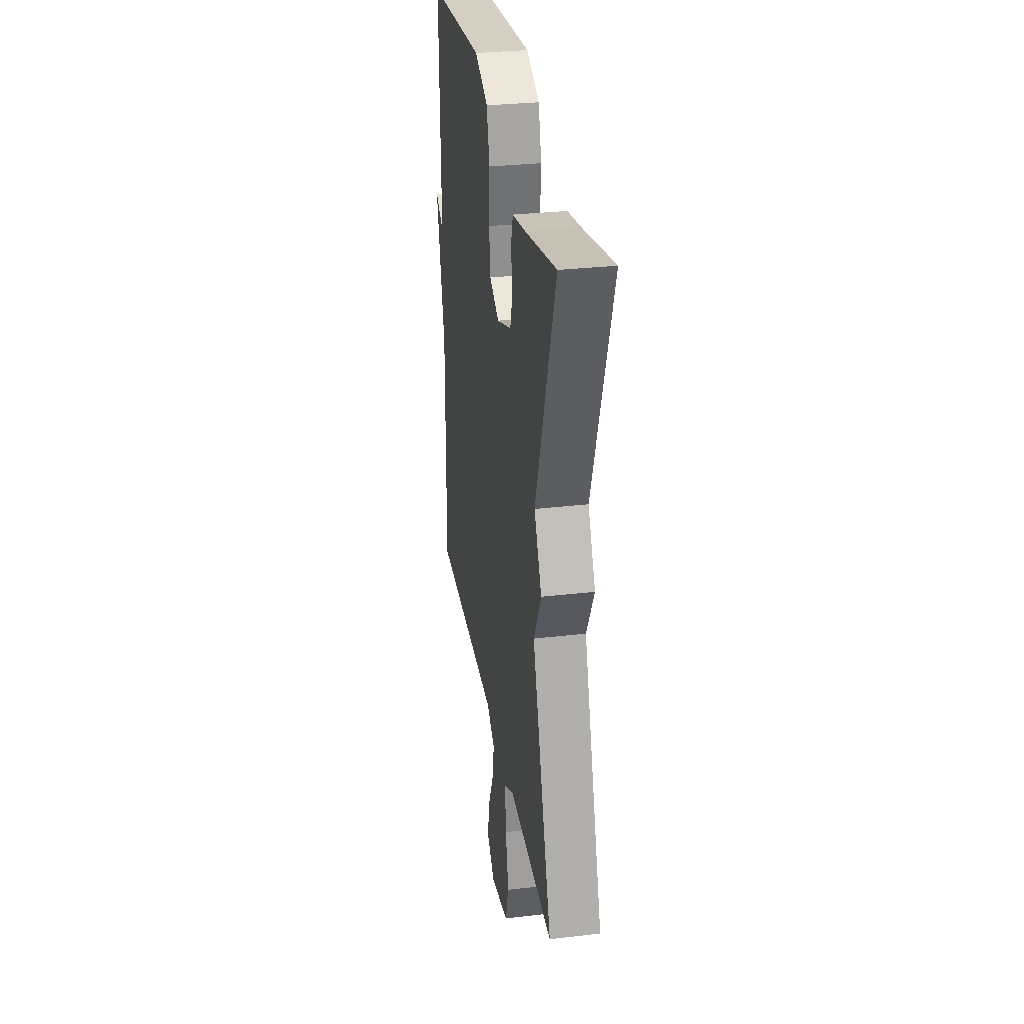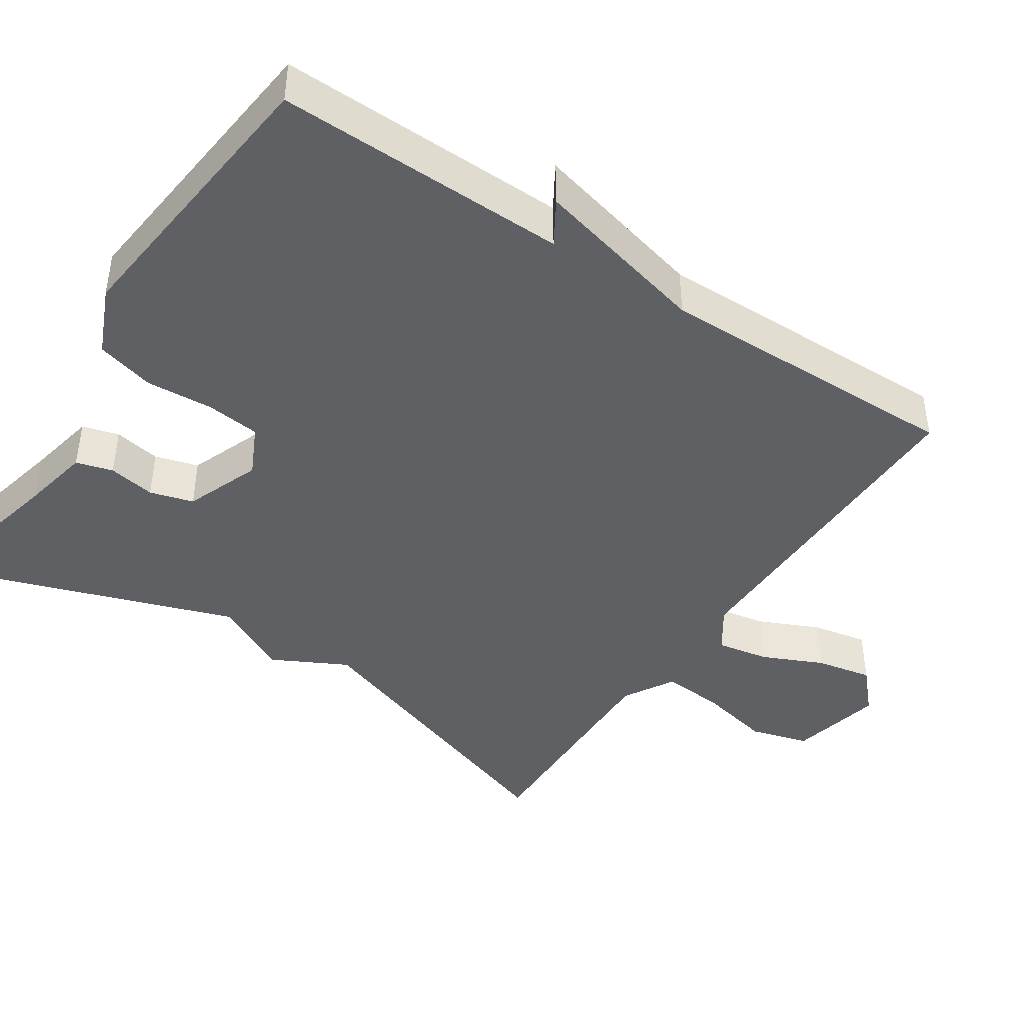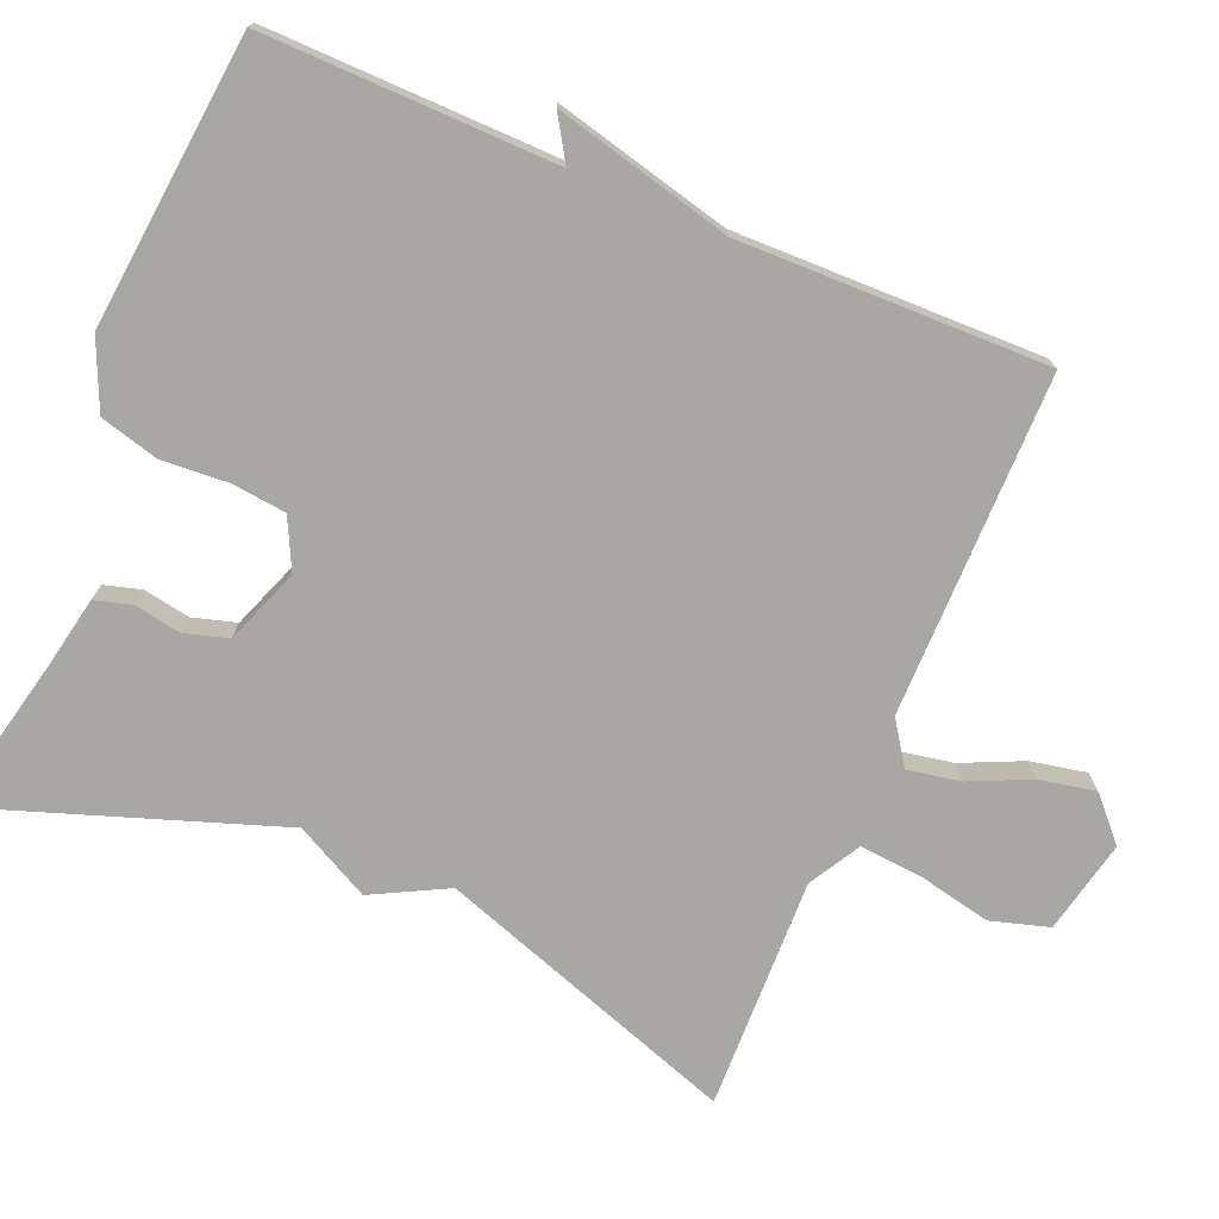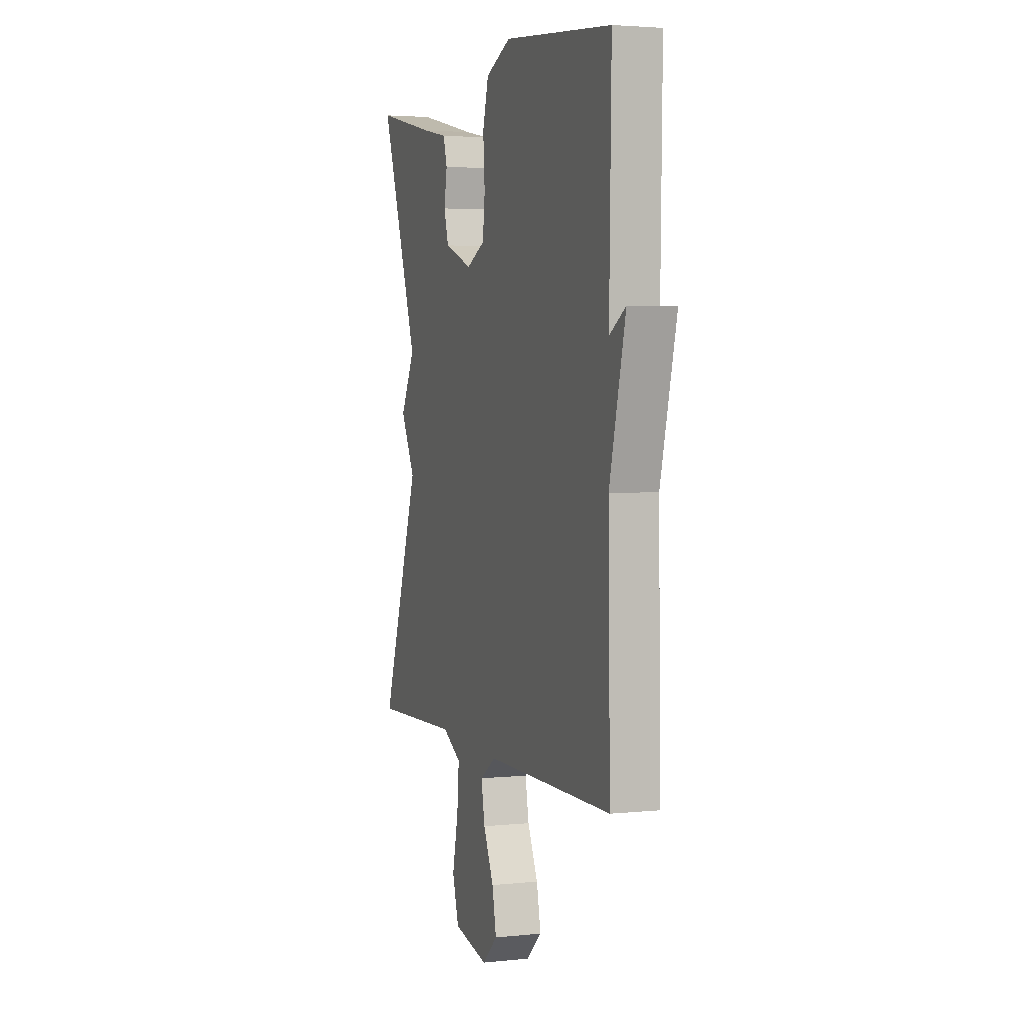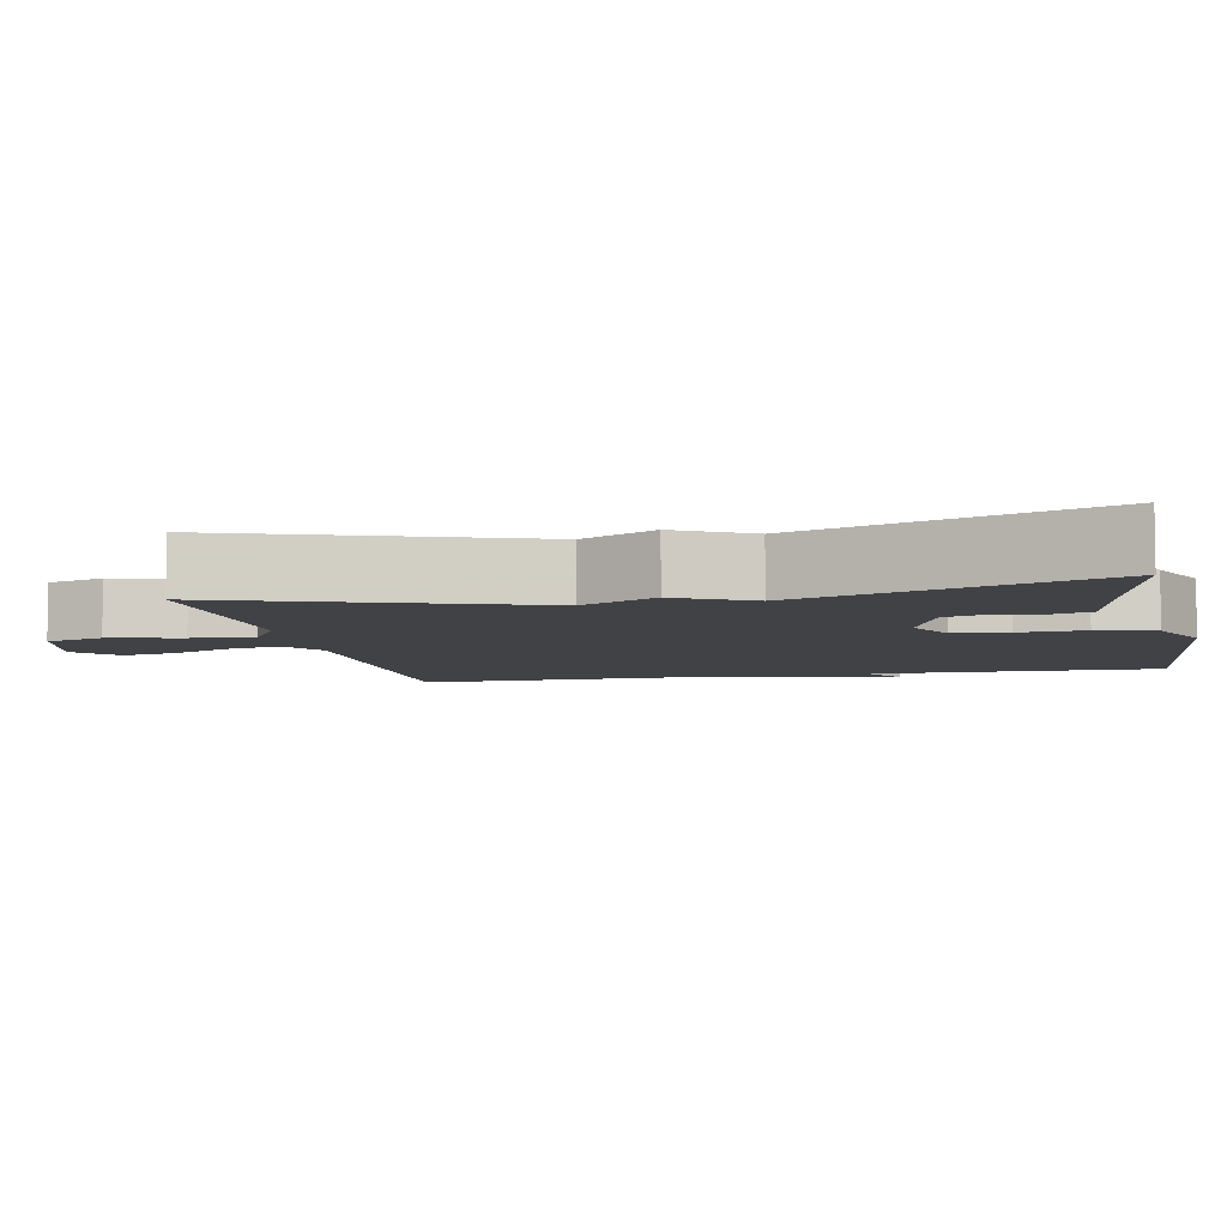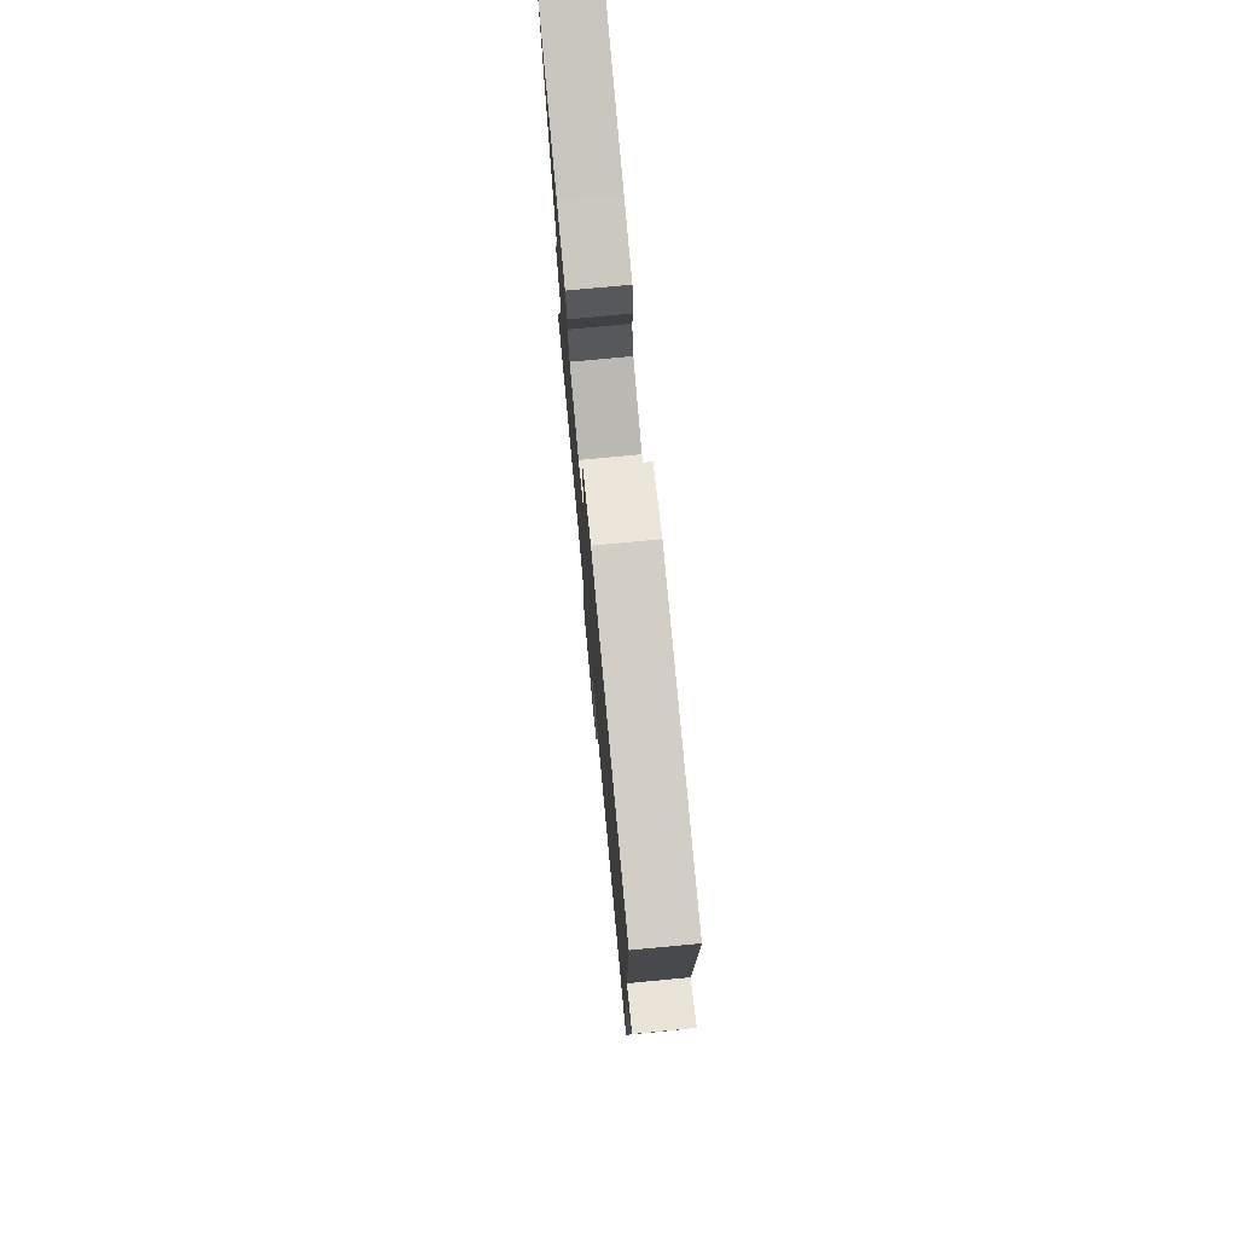
<metadata>
{"format":"obj","ext":"obj","renderer":"f3d","projection":"perspective","resolution":1024,"background":"white","views":[{"elev":31.3,"azim":-99.4,"up":"+Z"},{"elev":-43.0,"azim":56.3,"up":"+Y"},{"elev":-74.6,"azim":67.2,"up":"+Y"},{"elev":3.2,"azim":70.5,"up":"+Z"},{"elev":-6.4,"azim":-78.3,"up":"+Y"},{"elev":76.7,"azim":84.6,"up":"+Z"}]}
</metadata>
<code>
v -0.5 0.07 -0.5
v -0.362 0.07 -0.098
v -0.414 0.07 0.002
v -0.362 0.07 0.102
v -0.5 0.07 0.5
v -0.284 0.07 0.452
v -0.192 0.07 0.434
v -0.178 0.07 0.385
v -0.189 0.07 0.322
v -0.172 0.07 0.264
v -0.071 0.07 0.226
v -0.004 0.07 0.259
v 0.004 0.07 0.332
v -0.002 0.07 0.421
v 0.019 0.07 0.499
v 0.11 0.07 0.539
v 0.5 0.07 0.5
v 0.493 0.07 0.111
v 0.551 0.07 0.147
v 0.493 0.07 -0.089
v 0.5 0.07 -0.5
v 0.045 0.07 -0.5
v -0.012 0.07 -0.539
v 0.001 0.07 -0.609
v 0.038 0.07 -0.69
v 0.053 0.07 -0.765
v -0.002 0.07 -0.816
v -0.127 0.07 -0.789
v -0.15 0.07 -0.711
v -0.129 0.07 -0.614
v -0.122 0.07 -0.53
v -0.19 0.07 -0.491
v -0.5 0 -0.5
v -0.362 0 -0.098
v -0.414 0 0.002
v -0.362 0 0.102
v -0.5 0 0.5
v -0.284 0 0.452
v -0.192 0 0.434
v -0.178 0 0.385
v -0.189 0 0.322
v -0.172 0 0.264
v -0.071 0 0.226
v -0.004 0 0.259
v 0.004 0 0.332
v -0.002 0 0.421
v 0.019 0 0.499
v 0.11 0 0.539
v 0.5 0 0.5
v 0.493 0 0.111
v 0.551 0 0.147
v 0.493 0 -0.089
v 0.5 0 -0.5
v 0.045 0 -0.5
v -0.012 0 -0.539
v 0.001 0 -0.609
v 0.038 0 -0.69
v 0.053 0 -0.765
v -0.002 0 -0.816
v -0.127 0 -0.789
v -0.15 0 -0.711
v -0.129 0 -0.614
v -0.122 0 -0.53
v -0.19 0 -0.491
f 28 29 30
f 27 28 30
f 26 27 30
f 25 26 30
f 24 25 30
f 23 24 30 31
f 22 23 31 32
f 20 21 22 32
f 18 19 20 32
f 16 17 18
f 15 16 18
f 14 15 18
f 13 14 18
f 12 13 18
f 32 1 2
f 18 32 2
f 12 18 2
f 11 12 2
f 6 7 8 9
f 6 9 10
f 5 6 10
f 4 5 10
f 4 10 11
f 3 4 11
f 2 3 11
f 62 61 60
f 62 60 59
f 62 59 58
f 62 58 57
f 62 57 56
f 63 62 56 55
f 64 63 55 54
f 64 54 53 52
f 64 52 51 50
f 50 49 48
f 50 48 47
f 50 47 46
f 50 46 45
f 50 45 44
f 34 33 64
f 34 64 50
f 34 50 44
f 34 44 43
f 41 40 39 38
f 42 41 38
f 42 38 37
f 42 37 36
f 43 42 36
f 43 36 35
f 43 35 34
f 1 33 34 2
f 2 34 35 3
f 3 35 36 4
f 4 36 37 5
f 5 37 38 6
f 6 38 39 7
f 7 39 40 8
f 8 40 41 9
f 9 41 42 10
f 10 42 43 11
f 11 43 44 12
f 12 44 45 13
f 13 45 46 14
f 14 46 47 15
f 15 47 48 16
f 16 48 49 17
f 17 49 50 18
f 18 50 51 19
f 19 51 52 20
f 20 52 53 21
f 21 53 54 22
f 22 54 55 23
f 23 55 56 24
f 24 56 57 25
f 25 57 58 26
f 26 58 59 27
f 27 59 60 28
f 28 60 61 29
f 29 61 62 30
f 30 62 63 31
f 31 63 64 32
f 32 64 33 1

</code>
